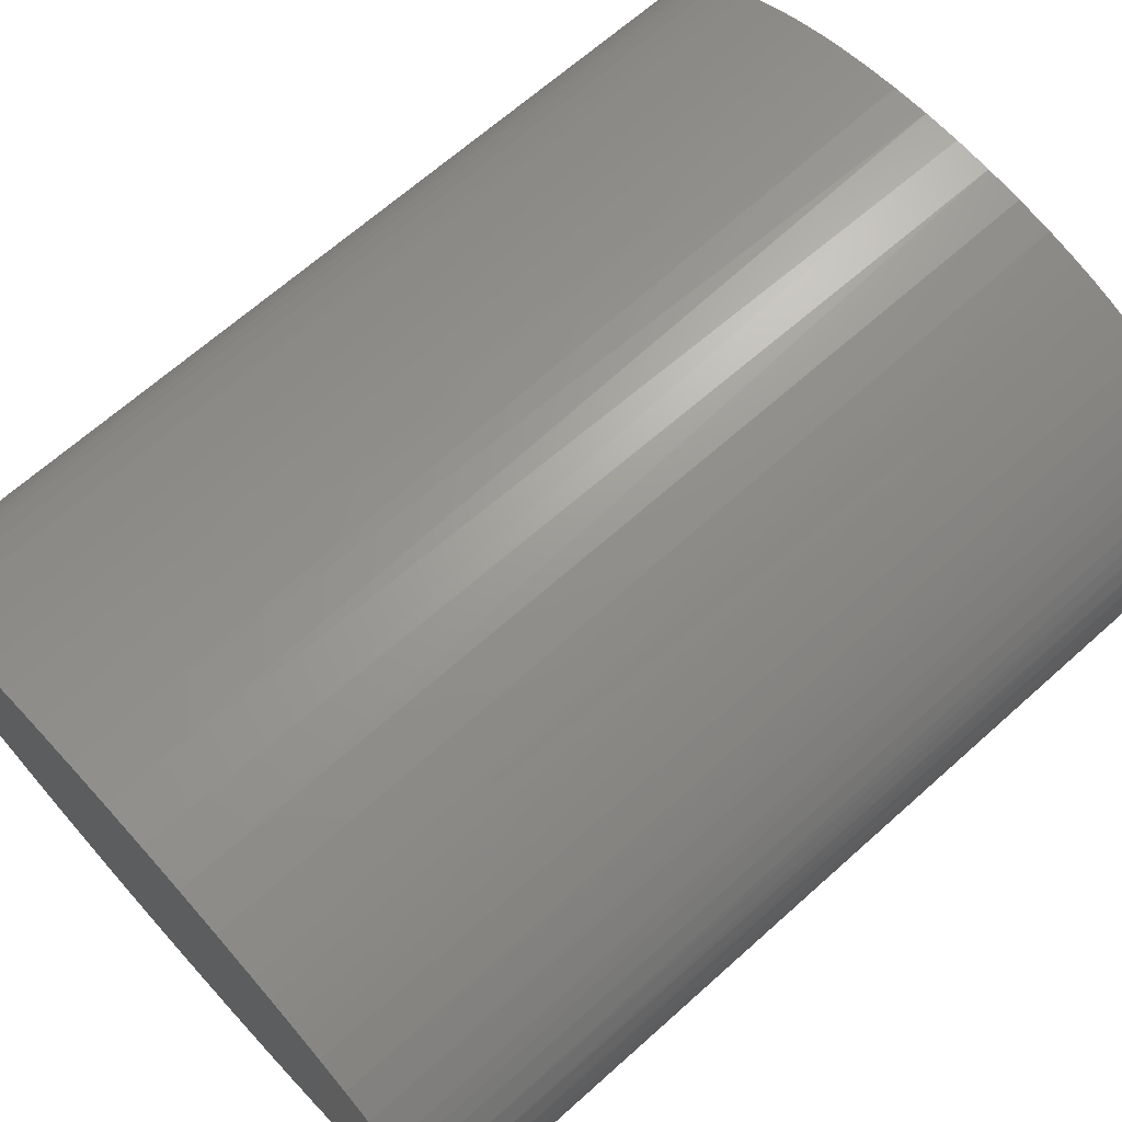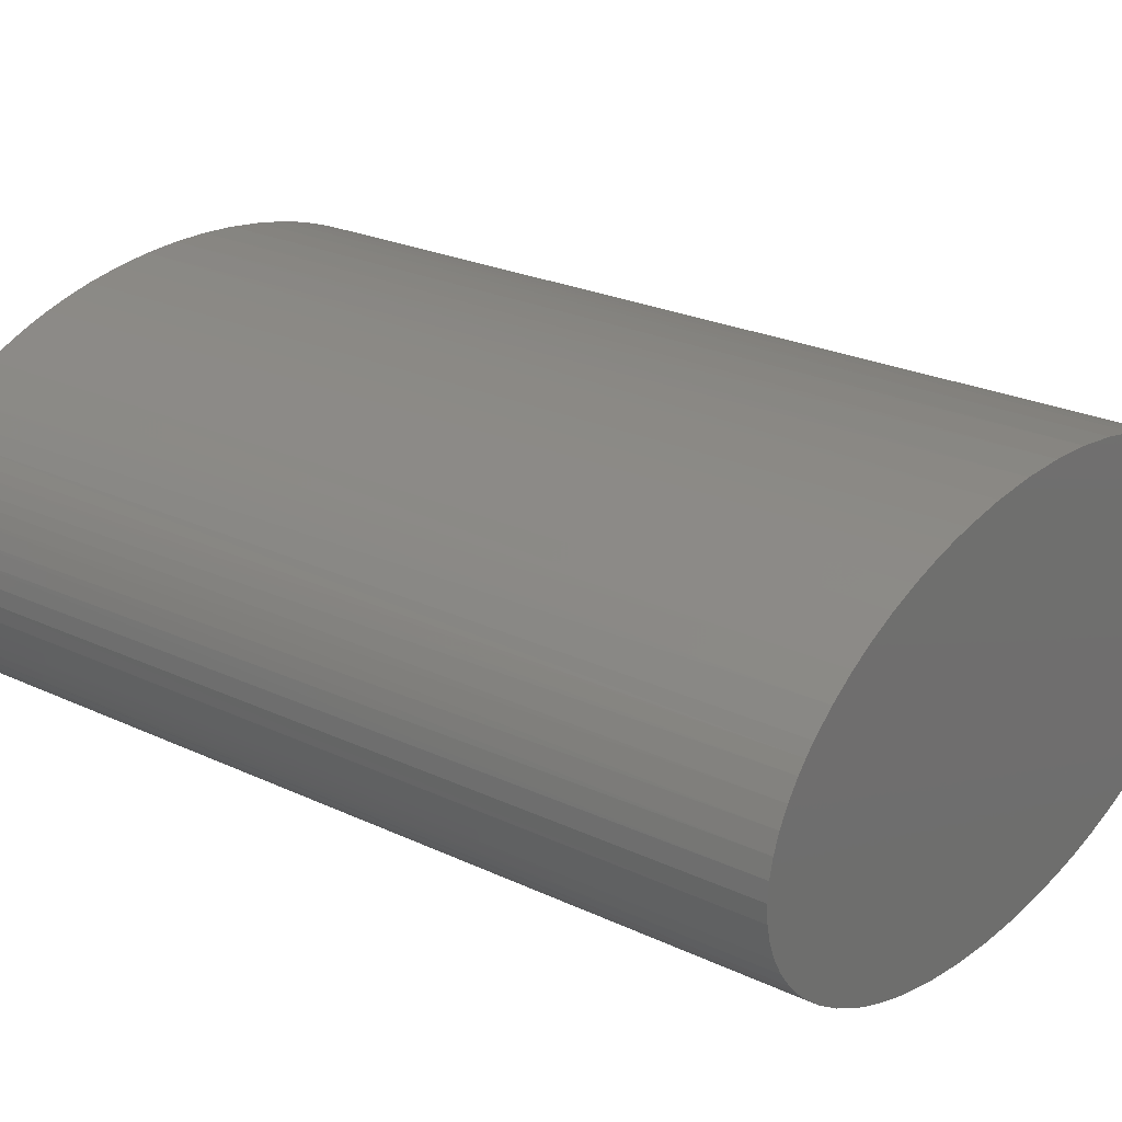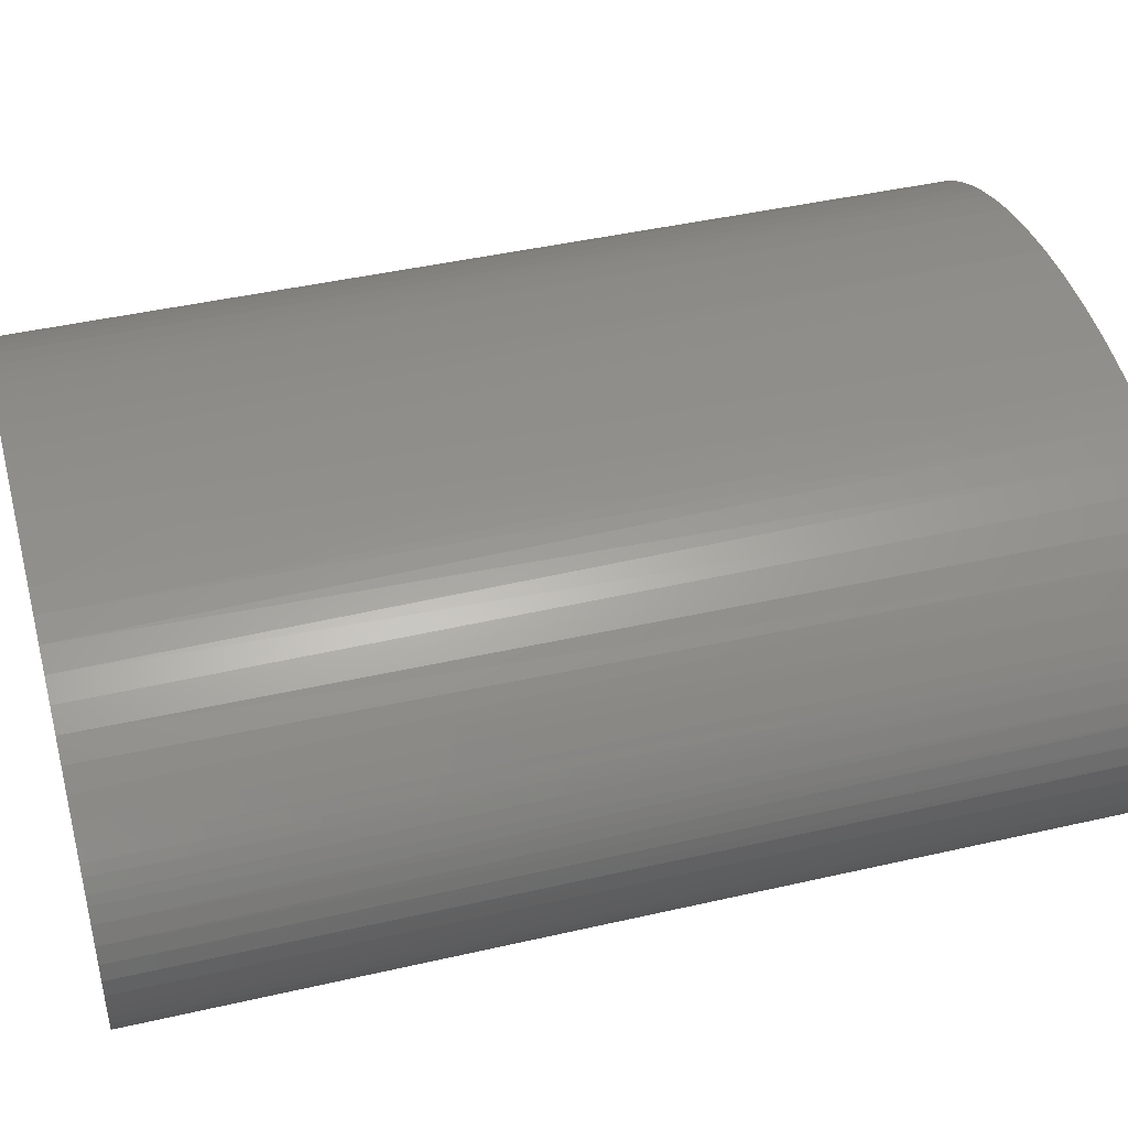
<metadata>
{"format":"stl","ext":"stl","renderer":"f3d","projection":"perspective","resolution":1024,"background":"white","views":[{"elev":66.8,"azim":-131.9,"up":"+Y"},{"elev":24.8,"azim":127.3,"up":"+Y"},{"elev":43.8,"azim":74.9,"up":"+Y"}]}
</metadata>
<code>
# stl→obj: 352 verts, 700 faces
v -3.75 4.014 1
v 3.75 4.014 1
v -3.75 5.814 1
v 3.75 5.814 1
v -10.81 7.605 1
v -8.38 8.625 1
v -9.232 8.313 1
v -10.05 7.968 1
v 8.059 2.469 1
v -8.059 2.469 1
v 6.732 -6 1
v 8.393 -5.504 1
v 9.898 -4.919 1
v 11.29 -4.234 1
v 12.45 -3.509 1
v 13.28 -2.878 1
v 14 -2.206 1
v 14.23 -1.956 1
v 14.81 -1.206 1
v 15.26 -0.4346 1
v 15.41 -0.07582 1
v 15.61 0.5738 1
v 15.66 2.343 1
v 15.44 3.127 1
v 15.24 3.597 1
v 14.94 4.137 1
v 14.57 4.668 1
v 13.92 5.405 1
v 13.15 6.104 1
v 12.46 6.624 1
v 11.27 7.358 1
v 8.059 7.359 1
v -8.059 7.359 1
v 7.843 8.801 1
v 6.584 9.154 1
v 5.616 9.376 1
v 4.63 9.561 1
v 3.457 9.732 1
v 2.269 9.852 1
v 0.443 9.938 1
v -1.387 9.908 1
v -3.203 9.762 1
v -4.44 9.593 1
v -5.655 9.368 1
v -7.043 9.035 1
v -11.53 7.214 1
v -15.7 2.054 1
v -15.73 1.558 1
v -15.66 0.7737 1
v -15.44 -0.009778 1
v -15.09 -0.7645 1
v -14.57 -1.55 1
v -13.92 -2.287 1
v -13.15 -2.988 1
v -12.26 -3.642 1
v -11.27 -4.242 1
v -10.01 -4.868 1
v -9.052 -5.265 1
v -7.844 -5.684 1
v -15.61 2.548 1
v -6.584 -6.037 1
v -5.175 -6.347 1
v -3.73 -6.58 1
v -2.261 -6.735 1
v -0.8773 -6.811 1
v 0.5109 -6.82 1
v 1.865 -6.764 1
v 3.211 -6.644 1
v 4.997 -6.38 1
v -12.43 6.641 1
v -13.25 6.023 1
v -13.76 5.559 1
v -14.23 5.077 1
v -14.86 4.253 1
v -15.26 3.556 1
v -15.46 3.053 1
v 15.73 1.558 1
v 15.7 1.066 1
v 9.052 8.383 1
v 10.2 7.901 1
v -3.75 5.814 4
v 3.75 5.814 4
v -3.75 4.014 4
v 3.75 4.014 4
v 8.059 7.359 4
v 8.059 2.469 4
v -8.059 2.469 4
v -8.059 7.359 4
v 14.65 -1.438 42
v 15.04 -0.8399 42
v 12.92 -3.166 42
v 13.59 -2.607 42
v 12.17 -3.7 42
v 10.43 -4.675 42
v 9.454 -5.107 42
v 7.319 -5.841 42
v 1.854 -6.765 32.43
v 1.927 -6.76 32.73
v -10.65 -4.568 42
v -9.455 -5.107 42
v -13.59 -2.607 42
v -14.16 -2.029 42
v -14.65 -1.438 42
v -15.35 -0.2385 42
v -15.56 0.3623 42
v 1.951 -6.758 33.04
v 1.951 -6.758 42
v 2.527 -6.713 42
v 0.3718 -6.822 31.12
v 0.7656 -6.815 31.24
v 1.129 -6.803 31.45
v 1.365 -6.792 31.65
v 1.57 -6.782 31.88
v 1.733 -6.772 32.14
v -1.2 -6.8 31.5
v -0.8406 -6.812 31.28
v -0.4468 -6.821 31.14
v -0.03589 -6.825 31.09
v -3.772 -6.574 42
v -2.529 -6.713 42
v -1.951 -6.758 42
v -1.951 -6.758 33.04
v -1.918 -6.761 32.68
v -1.821 -6.767 32.34
v -1.563 -6.782 31.87
v 15.73 1.558 42
v 15.69 0.9612 42
v 15.56 0.3623 42
v 15.35 -0.2385 42
v 14.16 -2.029 42
v 11.34 -4.205 42
v 8.532 -5.456 42
v 3.771 -6.575 42
v 4.989 -6.382 42
v 6.046 -6.166 42
v -4.991 -6.382 42
v -6.391 -6.085 42
v -7.32 -5.84 42
v -8.217 -5.563 42
v -11.34 -4.204 42
v -12.26 -3.638 42
v -12.92 -3.165 42
v -15.04 -0.8398 42
v -15.73 1.558 42
v -15.69 0.9612 42
v -1.951 -7.761 42
v -3.571 -7.608 42
v -5.17 -7.365 42
v -6.661 -7.049 42
v -7.595 -6.802 42
v -8.5 -6.523 42
v -9.833 -6.033 42
v -10.86 -5.577 42
v -11.83 -5.076 42
v -12.72 -4.535 42
v -13.53 -3.957 42
v -14.34 -3.278 42
v -14.91 -2.701 42
v -15.4 -2.104 42
v -15.91 -1.341 42
v -16.24 -0.6922 42
v -16.52 0.09063 42
v -16.62 0.4976 42
v -16.69 0.8841 42
v -16.73 1.558 42
v 16.73 1.558 42
v 16.68 0.8223 42
v 16.52 0.09063 42
v 16.27 -0.632 42
v 15.91 -1.341 42
v 15.46 -2.029 42
v 14.9 -2.702 42
v 14.26 -3.348 42
v 13.53 -3.957 42
v 12.72 -4.536 42
v 11.83 -5.077 42
v 10.86 -5.577 42
v 9.832 -6.033 42
v 8.74 -6.442 42
v 7.594 -6.802 42
v 6.401 -7.111 42
v 5.168 -7.366 42
v 3.57 -7.609 42
v 1.951 -7.761 42
v 16.47 -0.06863 0
v 16.16 -0.8667 0
v 15.72 -1.646 0
v 15.17 -2.402 0
v 13.28 -4.147 0
v 12.1 -4.923 0
v -4.967 -7.402 0
v -12.11 -4.917 0
v -13.29 -4.141 0
v -14.31 -3.298 0
v -15.72 -1.643 0
v -16.16 -0.8639 0
v -16.48 -0.0667 0
v 1.285 -7.797 0
v 3.346 -7.635 0
v 1.951 -7.761 33.04
v 1.927 -7.762 32.73
v 1.854 -7.767 32.43
v 1.733 -7.774 32.14
v 1.569 -7.783 31.88
v 1.364 -7.793 31.64
v 1.128 -7.803 31.45
v -0.796 -7.814 0
v 0.7637 -7.815 31.24
v 0.3688 -7.822 31.12
v -0.04046 -7.825 31.09
v -0.4518 -7.821 31.14
v -0.845 -7.813 31.28
v -2.905 -7.682 0
v -1.203 -7.8 31.5
v -1.434 -7.79 31.72
v -1.63 -7.78 31.97
v -1.767 -7.772 32.21
v -1.868 -7.766 32.48
v -1.93 -7.762 32.75
v -1.951 -7.761 33.04
v 16.73 1.558 0
v 16.66 0.7418 0
v 14.76 -2.859 0
v 14.31 -3.303 0
v 10.77 -5.622 0
v 9.962 -5.979 0
v 9.118 -6.308 0
v 8.216 -6.615 0
v 7.282 -6.889 0
v 5.355 -7.331 0
v -5.97 -7.207 0
v -6.949 -6.977 0
v -8.364 -6.568 0
v -9.703 -6.085 0
v -10.95 -5.533 0
v -14.76 -2.854 0
v -15.17 -2.397 0
v -16.66 0.7428 0
v -16.73 1.558 0
v -1.285 10.91 0
v 0.796 10.93 0
v -3.346 10.75 0
v 2.905 10.8 0
v -5.355 10.45 0
v 4.967 10.52 0
v -7.282 10.01 0
v 5.97 10.32 0
v 6.949 10.09 0
v -8.216 9.732 0
v 8.364 9.685 0
v -9.118 9.425 0
v 9.703 9.202 0
v -9.962 9.096 0
v -10.77 8.739 0
v 10.95 8.65 0
v -12.1 8.04 0
v 12.11 8.034 0
v -13.28 7.264 0
v 13.29 7.258 0
v -14.31 6.42 0
v 14.31 6.415 0
v -14.76 5.976 0
v 14.76 5.971 0
v -15.17 5.519 0
v 15.17 5.514 0
v -15.72 4.763 0
v 15.72 4.76 0
v -16.16 3.984 0
v 16.16 3.981 0
v -16.47 3.186 0
v 16.48 3.184 0
v -16.66 2.375 0
v 16.66 2.374 0
v -16.27 3.749 42
v -15.91 4.458 42
v -15.56 5.008 42
v -12.72 7.652 42
v -11.83 8.193 42
v -6.66 10.17 42
v -5.17 10.48 42
v -1.734 10.89 42
v -0.0009864 10.94 42
v 1.732 10.89 42
v 3.461 10.74 42
v 12.72 7.653 42
v 13.53 7.074 42
v 15.91 4.458 42
v 16.27 3.734 42
v -16.68 2.295 42
v -16.52 3.026 42
v -15.22 5.455 42
v -14.57 6.173 42
v -14.12 6.59 42
v -13.53 7.074 42
v -10.86 8.693 42
v -9.833 9.15 42
v -8.501 9.64 42
v -7.595 9.919 42
v -3.463 10.74 42
v 8.739 9.559 42
v 7.593 9.919 42
v 6.4 10.23 42
v 5.168 10.48 42
v 9.832 9.15 42
v 10.86 8.694 42
v 11.83 8.194 42
v 14.13 6.58 42
v 14.58 6.163 42
v 14.9 5.819 42
v 15.32 5.331 42
v 15.55 5.02 42
v 16.67 2.31 42
v 16.52 3.026 42
v -14.65 4.555 42
v -14.16 5.146 42
v -2.529 9.83 42
v -1.269 9.914 42
v 2.527 9.83 42
v 3.77 9.692 42
v -15.69 2.156 42
v -15.56 2.755 42
v -15.35 3.355 42
v -15.04 3.957 42
v -13.59 5.723 42
v -12.92 6.282 42
v -12.17 6.816 42
v -11.34 7.321 42
v -10.43 7.792 42
v -9.456 8.223 42
v -8.236 8.674 42
v -7.32 8.957 42
v -6.371 9.207 42
v -4.991 9.498 42
v -3.773 9.691 42
v -0.001177 9.942 42
v 1.267 9.914 42
v 4.989 9.499 42
v 6.044 9.284 42
v 7.318 8.958 42
v 8.533 8.572 42
v 9.454 8.224 42
v 10.43 7.792 42
v 11.34 7.322 42
v 12.17 6.817 42
v 12.92 6.283 42
v 13.59 5.724 42
v 14.16 5.146 42
v 14.65 4.555 42
v 15.04 3.957 42
v 15.35 3.356 42
v 15.56 2.755 42
v 15.69 2.156 42
f 1 2 3
f 3 2 4
f 5 6 7
f 5 7 8
f 9 10 11
f 9 11 12
f 9 12 13
f 9 13 14
f 9 14 15
f 9 15 16
f 9 16 17
f 9 17 18
f 9 18 19
f 9 19 20
f 9 20 21
f 9 21 22
f 9 22 23
f 9 23 24
f 9 24 25
f 9 25 26
f 9 26 27
f 9 27 28
f 9 28 29
f 9 29 30
f 9 30 31
f 9 31 32
f 33 32 34
f 33 34 35
f 33 35 36
f 33 36 37
f 33 37 38
f 33 38 39
f 33 39 40
f 33 40 41
f 33 41 42
f 33 42 43
f 33 43 44
f 33 44 45
f 33 45 6
f 33 6 5
f 33 5 46
f 33 46 10
f 47 48 49
f 47 49 50
f 47 50 51
f 47 51 52
f 47 52 53
f 47 53 54
f 47 54 55
f 47 55 56
f 47 56 57
f 47 57 58
f 47 58 59
f 47 59 10
f 47 10 60
f 10 59 61
f 10 61 62
f 10 62 63
f 10 63 64
f 10 64 65
f 10 65 66
f 10 66 67
f 10 67 68
f 10 68 69
f 10 69 11
f 10 46 70
f 10 70 71
f 10 71 72
f 10 72 73
f 10 73 74
f 10 74 75
f 10 75 76
f 10 76 60
f 23 22 77
f 77 22 78
f 79 34 80
f 80 34 32
f 80 32 31
f 81 3 82
f 82 3 4
f 1 3 83
f 83 3 81
f 84 2 83
f 83 2 1
f 4 2 82
f 82 2 84
f 32 85 9
f 9 85 86
f 9 86 10
f 10 86 87
f 10 87 33
f 33 87 88
f 33 88 32
f 32 88 85
f 86 84 87
f 87 84 83
f 87 83 88
f 88 83 81
f 88 81 85
f 85 81 82
f 85 82 86
f 86 82 84
f 19 89 90
f 91 92 16
f 15 91 16
f 15 93 91
f 13 94 14
f 13 95 94
f 11 96 12
f 67 97 98
f 57 99 100
f 53 101 54
f 53 102 101
f 102 53 52
f 52 103 102
f 50 104 51
f 105 104 50
f 49 105 50
f 106 107 108
f 106 108 67
f 106 67 98
f 66 65 109
f 66 109 110
f 66 110 111
f 66 111 112
f 66 112 113
f 66 113 114
f 66 114 97
f 66 97 67
f 65 64 115
f 65 115 116
f 65 116 117
f 65 117 118
f 65 118 109
f 64 63 119
f 64 119 120
f 64 120 121
f 64 121 122
f 64 122 123
f 64 123 124
f 64 124 125
f 64 125 115
f 126 77 127
f 127 77 78
f 127 78 128
f 128 78 22
f 128 22 129
f 129 22 21
f 129 21 90
f 90 21 20
f 90 20 19
f 89 19 130
f 130 19 18
f 130 18 92
f 92 18 17
f 92 17 16
f 93 15 131
f 131 15 14
f 131 14 94
f 95 13 132
f 132 13 12
f 132 12 96
f 67 108 68
f 68 108 133
f 68 133 69
f 69 133 134
f 69 134 11
f 11 134 135
f 11 135 96
f 119 63 136
f 136 63 62
f 136 62 137
f 137 62 61
f 137 61 138
f 138 61 59
f 138 59 139
f 139 59 100
f 100 59 58
f 100 58 57
f 99 57 140
f 140 57 56
f 140 56 141
f 141 56 55
f 141 55 142
f 142 55 54
f 142 54 101
f 103 52 143
f 143 52 51
f 143 51 104
f 48 144 49
f 49 144 145
f 49 145 105
f 146 121 147
f 147 121 120
f 147 120 119
f 147 119 148
f 148 119 136
f 148 136 149
f 149 136 137
f 149 137 150
f 150 137 138
f 150 138 151
f 151 138 139
f 151 139 152
f 152 139 100
f 152 100 153
f 153 100 99
f 153 99 154
f 154 99 140
f 154 140 155
f 155 140 141
f 155 141 156
f 156 141 142
f 156 142 157
f 157 142 101
f 157 101 158
f 158 101 102
f 158 102 159
f 159 102 103
f 159 103 160
f 160 103 143
f 160 143 161
f 161 143 104
f 161 104 162
f 162 104 105
f 162 105 163
f 163 105 145
f 163 145 164
f 165 164 144
f 144 164 145
f 166 126 167
f 167 126 127
f 167 127 168
f 168 127 128
f 168 128 169
f 169 128 129
f 169 129 170
f 170 129 90
f 170 90 171
f 171 90 89
f 171 89 172
f 172 89 130
f 172 130 173
f 173 130 92
f 173 92 174
f 174 92 91
f 174 91 175
f 175 91 93
f 175 93 176
f 176 93 131
f 176 131 177
f 177 131 94
f 177 94 178
f 178 94 95
f 178 95 179
f 179 95 132
f 179 132 180
f 180 132 96
f 180 96 181
f 181 96 135
f 181 135 182
f 182 135 134
f 182 134 183
f 183 134 133
f 183 133 108
f 108 107 183
f 183 107 184
f 185 169 186
f 186 169 170
f 186 170 187
f 187 170 171
f 187 171 188
f 189 175 190
f 175 176 190
f 147 148 191
f 192 155 193
f 155 156 193
f 194 193 156
f 156 157 194
f 159 160 195
f 196 195 160
f 160 161 196
f 197 196 161
f 198 199 200
f 198 200 201
f 198 201 202
f 198 202 203
f 198 203 204
f 198 204 205
f 198 205 206
f 198 206 207
f 207 206 208
f 207 208 209
f 207 209 210
f 207 210 211
f 207 211 212
f 207 212 213
f 213 212 214
f 213 214 215
f 213 215 216
f 213 216 217
f 213 217 218
f 213 218 219
f 213 219 220
f 213 220 146
f 213 146 147
f 213 147 191
f 221 166 222
f 222 166 167
f 222 167 185
f 185 167 168
f 185 168 169
f 188 171 223
f 223 171 172
f 223 172 224
f 224 172 173
f 224 173 189
f 189 173 174
f 189 174 175
f 190 176 225
f 225 176 177
f 225 177 226
f 226 177 178
f 226 178 227
f 227 178 179
f 227 179 228
f 228 179 180
f 228 180 229
f 229 180 181
f 229 181 230
f 184 200 183
f 183 200 199
f 183 199 182
f 182 199 230
f 182 230 181
f 191 148 231
f 231 148 149
f 231 149 232
f 232 149 233
f 233 149 150
f 233 150 151
f 233 151 234
f 234 151 152
f 234 152 235
f 235 152 153
f 235 153 192
f 192 153 154
f 192 154 155
f 194 157 236
f 236 157 158
f 236 158 237
f 237 158 159
f 237 159 195
f 163 238 162
f 162 238 197
f 162 197 161
f 165 239 164
f 164 239 238
f 164 238 163
f 122 220 123
f 123 220 219
f 123 219 124
f 124 219 218
f 124 218 217
f 124 217 125
f 125 217 216
f 125 216 215
f 200 106 201
f 201 106 98
f 201 98 202
f 202 98 97
f 202 97 203
f 203 97 114
f 203 114 204
f 204 114 113
f 204 113 205
f 205 113 112
f 205 112 206
f 206 112 111
f 206 111 208
f 208 111 110
f 208 110 209
f 209 110 109
f 209 109 210
f 210 109 118
f 210 118 211
f 211 118 117
f 211 117 212
f 212 117 116
f 212 116 214
f 214 116 115
f 214 115 215
f 215 115 125
f 121 146 122
f 122 146 220
f 106 200 107
f 107 200 184
f 240 241 242
f 242 241 243
f 242 243 244
f 244 243 245
f 244 245 246
f 246 245 247
f 246 247 248
f 246 248 249
f 249 248 250
f 249 250 251
f 251 250 252
f 251 252 253
f 253 252 254
f 254 252 255
f 254 255 256
f 256 255 257
f 256 257 258
f 258 257 259
f 258 259 260
f 260 259 261
f 260 261 262
f 262 261 263
f 262 263 264
f 264 263 265
f 264 265 266
f 266 265 267
f 266 267 268
f 268 267 269
f 268 269 270
f 270 269 271
f 270 271 272
f 272 271 273
f 272 273 239
f 239 273 221
f 239 221 238
f 238 221 222
f 238 222 197
f 197 222 185
f 197 185 196
f 196 185 186
f 196 186 195
f 195 186 187
f 195 187 237
f 237 187 188
f 237 188 236
f 236 188 223
f 236 223 194
f 194 223 224
f 194 224 193
f 193 224 189
f 193 189 192
f 192 189 190
f 192 190 235
f 235 190 225
f 235 225 234
f 234 225 226
f 234 226 233
f 233 226 227
f 233 227 228
f 233 228 232
f 232 228 229
f 232 229 231
f 231 229 230
f 231 230 191
f 191 230 213
f 213 230 199
f 213 199 207
f 207 199 198
f 270 274 268
f 268 274 275
f 268 275 266
f 275 276 266
f 258 277 256
f 277 278 256
f 246 279 244
f 279 280 244
f 242 281 240
f 240 281 282
f 240 282 241
f 241 282 283
f 241 283 243
f 283 284 243
f 245 243 284
f 257 285 259
f 285 286 259
f 267 287 269
f 287 288 269
f 271 269 288
f 239 165 272
f 272 165 289
f 272 289 270
f 270 289 290
f 270 290 274
f 266 276 264
f 264 276 291
f 264 291 262
f 262 291 292
f 262 292 260
f 260 292 293
f 260 293 258
f 258 293 294
f 258 294 277
f 256 278 254
f 254 278 295
f 254 295 253
f 253 295 296
f 253 296 251
f 251 296 297
f 251 297 249
f 249 297 246
f 246 297 298
f 246 298 279
f 244 280 242
f 242 280 299
f 242 299 281
f 300 250 301
f 301 250 248
f 301 248 302
f 302 248 247
f 302 247 303
f 303 247 245
f 303 245 284
f 250 300 252
f 252 300 304
f 252 304 255
f 255 304 305
f 255 305 257
f 257 305 306
f 257 306 285
f 259 286 261
f 261 286 307
f 261 307 263
f 263 307 308
f 263 308 309
f 263 309 265
f 265 309 310
f 265 310 267
f 267 310 311
f 267 311 287
f 166 221 312
f 312 221 273
f 312 273 313
f 313 273 271
f 313 271 288
f 291 314 315
f 315 292 291
f 316 281 299
f 317 281 316
f 318 284 283
f 319 284 318
f 165 144 289
f 289 144 320
f 289 320 290
f 290 320 321
f 290 321 274
f 274 321 322
f 274 322 275
f 275 322 323
f 275 323 276
f 276 323 314
f 276 314 291
f 292 315 293
f 293 315 324
f 293 324 294
f 294 324 325
f 294 325 277
f 277 325 326
f 277 326 278
f 278 326 327
f 278 327 295
f 295 327 328
f 295 328 296
f 296 328 329
f 296 329 297
f 297 329 330
f 297 330 298
f 298 330 331
f 298 331 279
f 279 331 332
f 279 332 280
f 280 332 333
f 280 333 299
f 299 333 334
f 299 334 316
f 281 317 282
f 282 317 335
f 282 335 283
f 283 335 336
f 283 336 318
f 284 319 303
f 303 319 337
f 303 337 302
f 302 337 338
f 302 338 301
f 301 338 339
f 301 339 300
f 300 339 340
f 300 340 304
f 304 340 341
f 304 341 305
f 305 341 342
f 305 342 306
f 306 342 343
f 306 343 285
f 285 343 344
f 285 344 286
f 286 344 345
f 286 345 307
f 307 345 346
f 307 346 308
f 308 346 347
f 308 347 309
f 309 347 310
f 310 347 348
f 310 348 311
f 311 348 287
f 287 348 349
f 287 349 288
f 288 349 350
f 288 350 313
f 313 350 351
f 313 351 312
f 312 351 352
f 312 352 166
f 166 352 126
f 323 322 75
f 74 323 75
f 314 323 74
f 73 314 74
f 73 315 314
f 340 339 34
f 28 346 29
f 28 347 346
f 347 28 27
f 27 348 347
f 351 350 24
f 23 351 24
f 144 48 320
f 320 48 47
f 320 47 321
f 321 47 60
f 321 60 322
f 322 60 76
f 322 76 75
f 315 73 324
f 324 73 72
f 324 72 325
f 325 72 71
f 325 71 326
f 326 71 70
f 326 70 327
f 327 70 46
f 327 46 328
f 328 46 5
f 328 5 8
f 328 8 329
f 329 8 7
f 329 7 330
f 330 7 6
f 330 6 331
f 331 6 45
f 331 45 332
f 332 45 44
f 332 44 333
f 333 44 43
f 333 43 334
f 334 43 42
f 334 42 316
f 316 42 317
f 317 42 41
f 317 41 335
f 335 41 40
f 335 40 336
f 336 40 318
f 318 40 39
f 318 39 319
f 319 39 38
f 319 38 337
f 337 38 37
f 337 37 338
f 338 37 36
f 338 36 339
f 339 36 35
f 339 35 34
f 340 34 341
f 341 34 79
f 341 79 342
f 342 79 80
f 342 80 343
f 343 80 31
f 343 31 344
f 344 31 30
f 344 30 345
f 345 30 29
f 345 29 346
f 348 27 349
f 349 27 26
f 349 26 350
f 350 26 25
f 350 25 24
f 77 126 23
f 23 126 352
f 23 352 351

</code>
